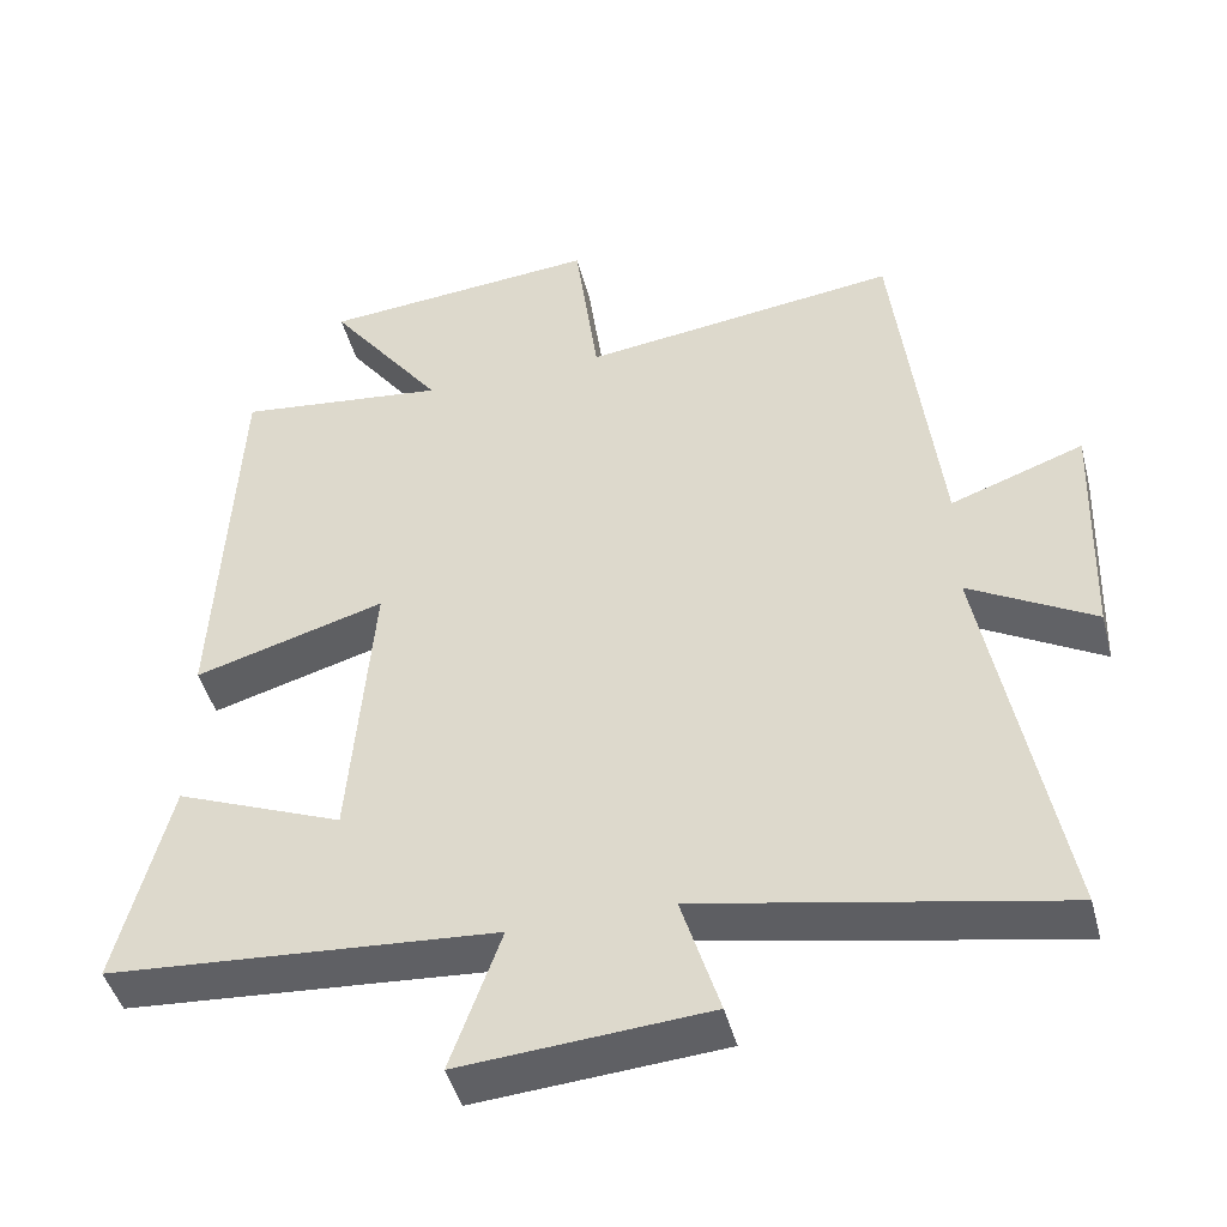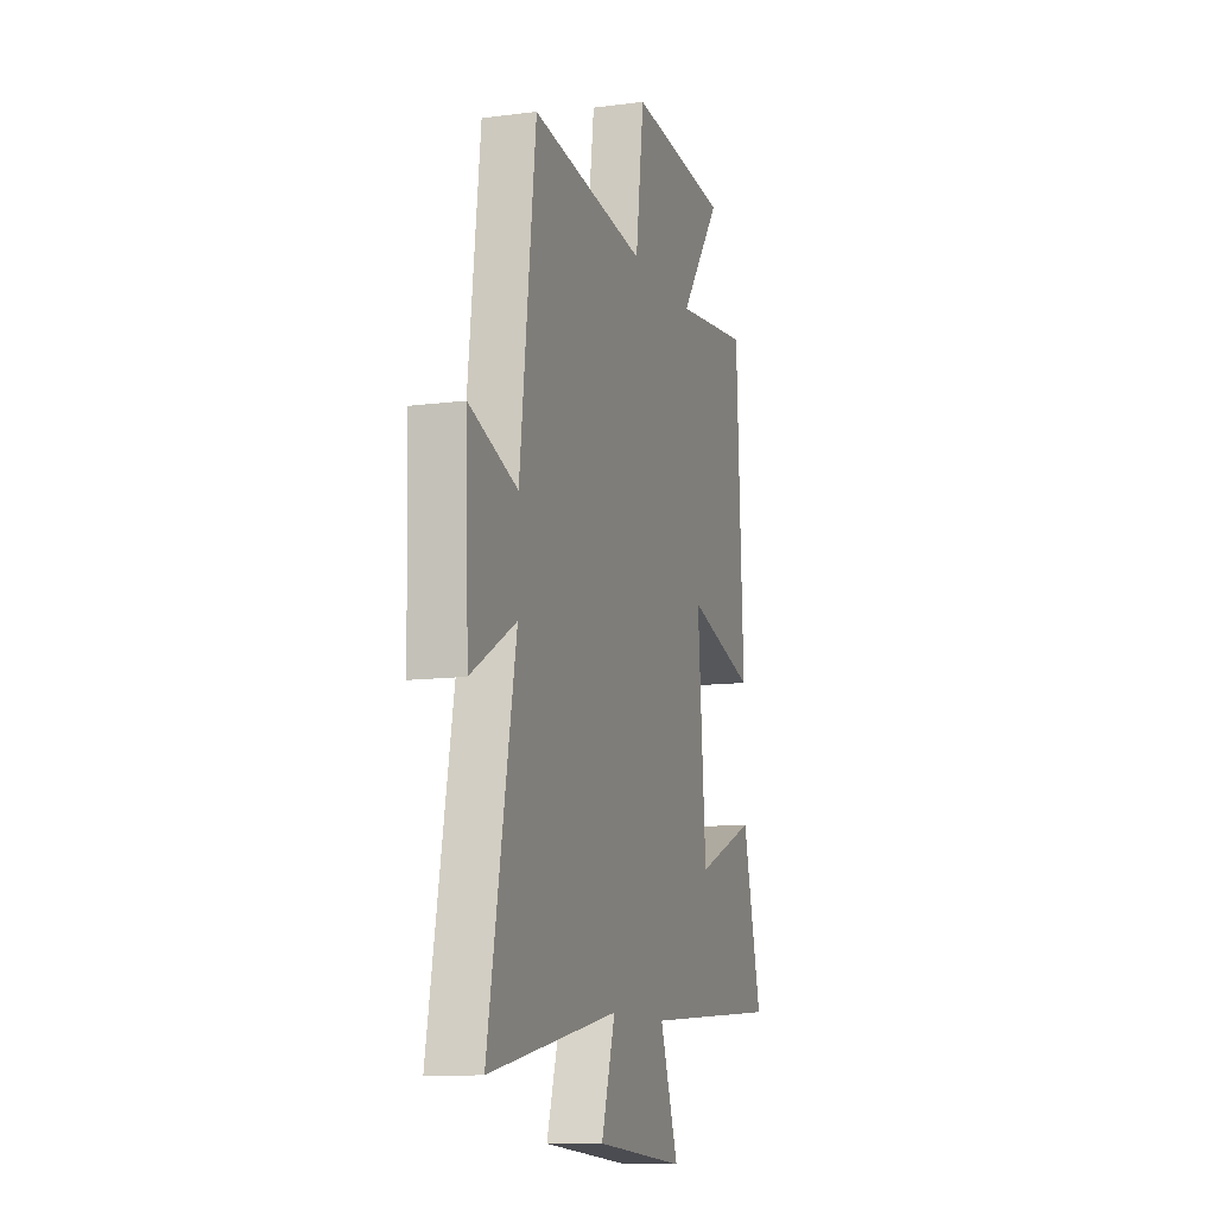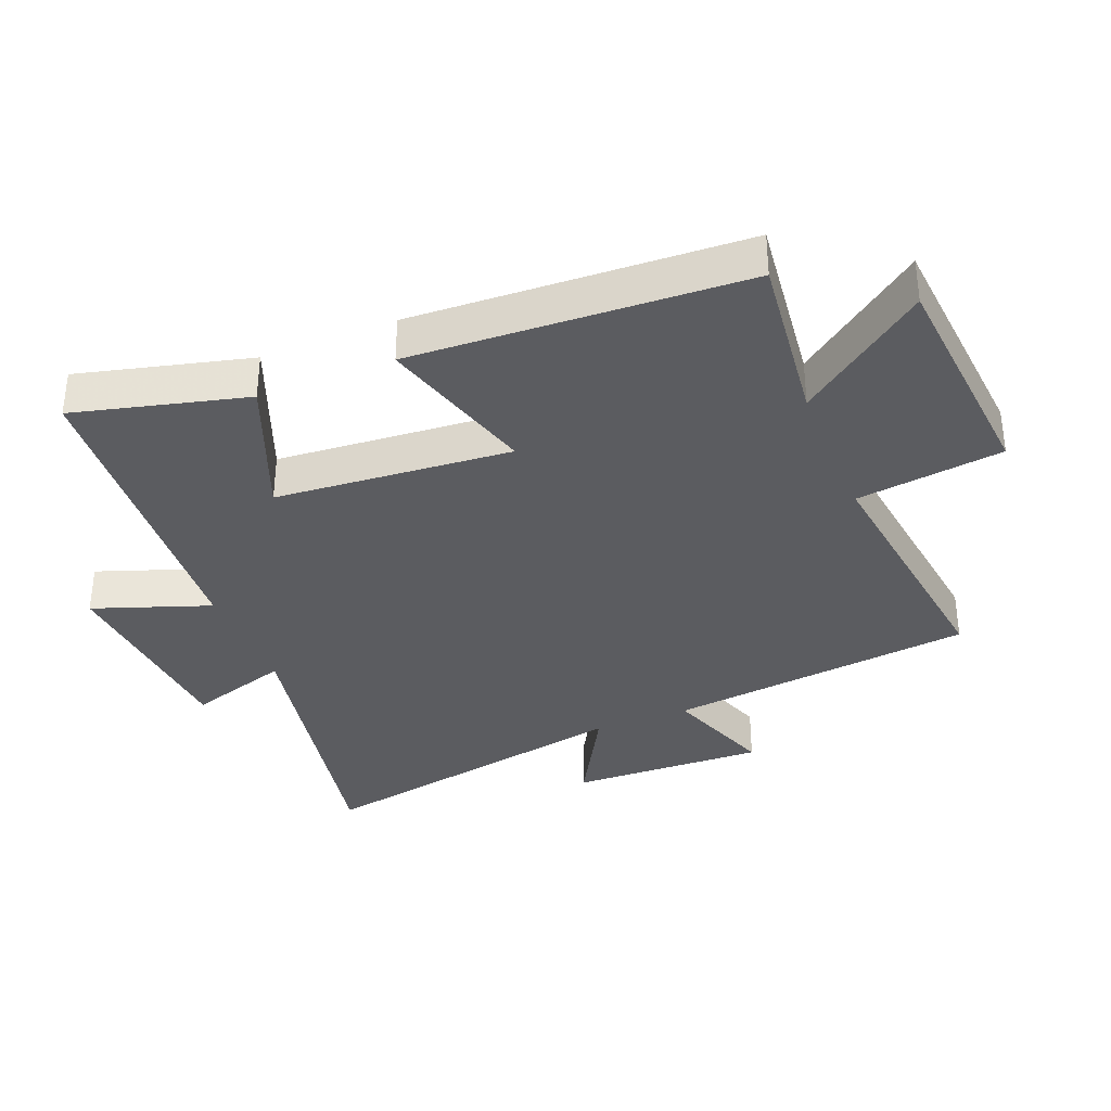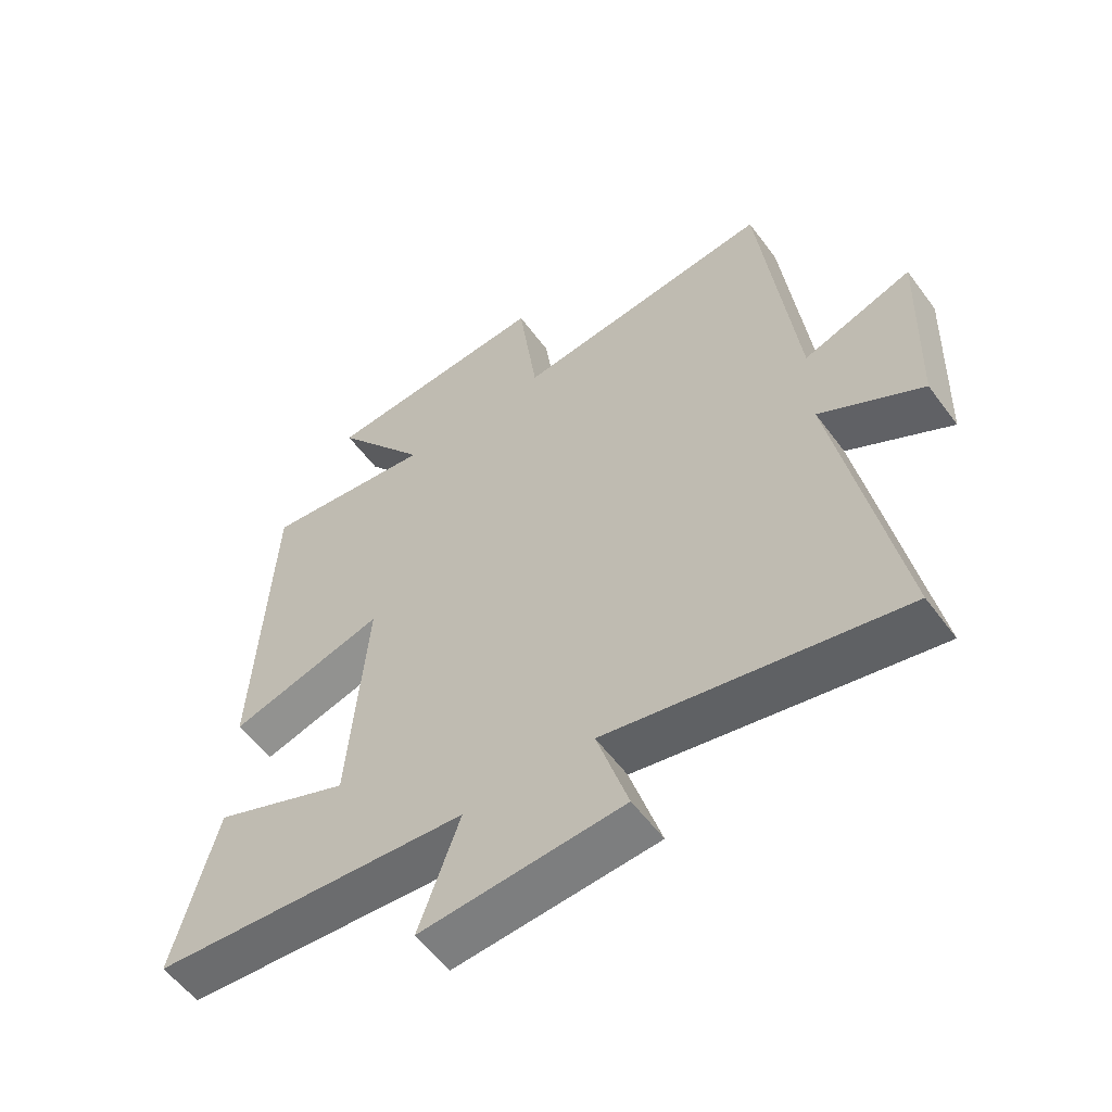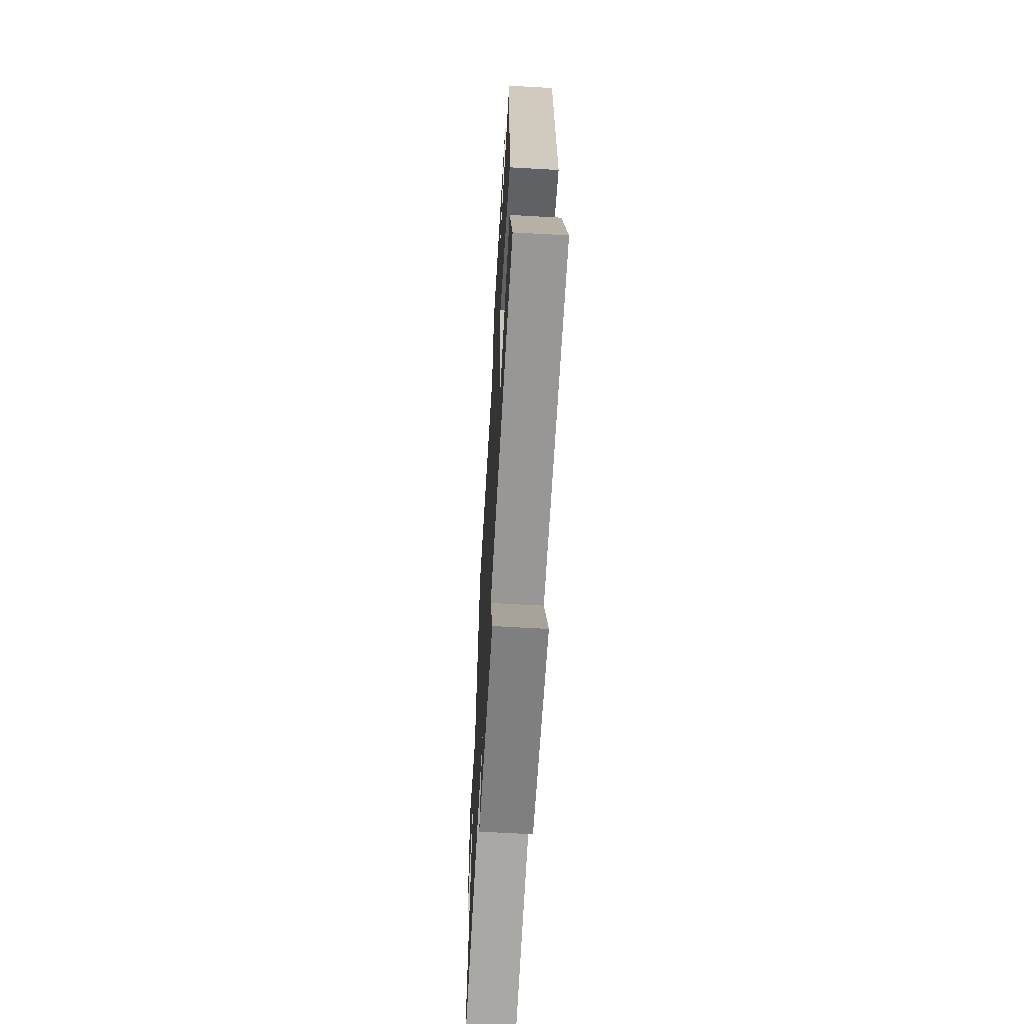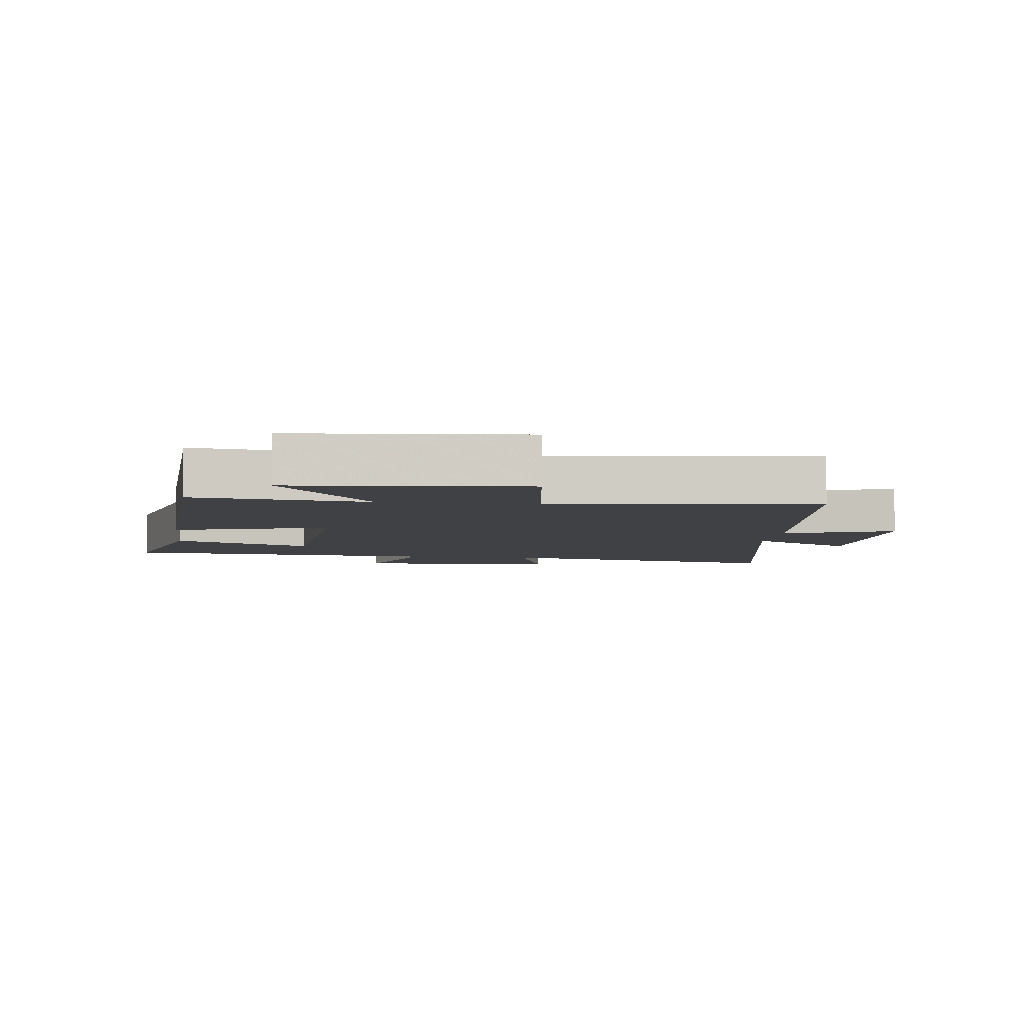
<metadata>
{"format":"obj","ext":"obj","renderer":"f3d","projection":"perspective","resolution":1024,"background":"white","views":[{"elev":-45.2,"azim":14.5,"up":"+Z"},{"elev":-11.3,"azim":107.6,"up":"+Z"},{"elev":-35.1,"azim":-68.0,"up":"+Y"},{"elev":-56.5,"azim":36.0,"up":"+Z"},{"elev":-64.1,"azim":-93.3,"up":"+Z"},{"elev":-5.6,"azim":-6.9,"up":"+Y"}]}
</metadata>
<code>
v -0.568 0.07 -0.463
v -0.5 0.07 -0.196
v -0.284 0.07 -0.283
v -0.254 0.07 0.085
v -0.5 0.07 0.014
v -0.474 0.07 0.532
v -0.204 0.07 0.5
v -0.352 0.07 0.699
v 0.006 0.07 0.729
v 0.036 0.07 0.5
v 0.444 0.07 0.552
v 0.5 0.07 0.073
v 0.671 0.07 0.134
v 0.661 0.07 -0.17
v 0.5 0.07 -0.079
v 0.597 0.07 -0.59
v 0.136 0.07 -0.5
v 0.185 0.07 -0.658
v -0.133 0.07 -0.682
v -0.068 0.07 -0.5
v -0.568 0 -0.463
v -0.5 0 -0.196
v -0.284 0 -0.283
v -0.254 0 0.085
v -0.5 0 0.014
v -0.474 0 0.532
v -0.204 0 0.5
v -0.352 0 0.699
v 0.006 0 0.729
v 0.036 0 0.5
v 0.444 0 0.552
v 0.5 0 0.073
v 0.671 0 0.134
v 0.661 0 -0.17
v 0.5 0 -0.079
v 0.597 0 -0.59
v 0.136 0 -0.5
v 0.185 0 -0.658
v -0.133 0 -0.682
v -0.068 0 -0.5
f 17 18 19 20
f 1 2 3
f 20 1 3
f 17 20 3
f 17 3 4
f 16 17 4
f 15 16 4
f 12 13 14 15
f 12 15 4
f 11 12 4
f 10 11 4
f 7 8 9 10
f 7 10 4 5
f 5 6 7
f 40 39 38 37
f 23 22 21
f 23 21 40
f 23 40 37
f 24 23 37
f 24 37 36
f 24 36 35
f 35 34 33 32
f 24 35 32
f 24 32 31
f 24 31 30
f 30 29 28 27
f 25 24 30 27
f 27 26 25
f 1 21 22 2
f 2 22 23 3
f 3 23 24 4
f 4 24 25 5
f 5 25 26 6
f 6 26 27 7
f 7 27 28 8
f 8 28 29 9
f 9 29 30 10
f 10 30 31 11
f 11 31 32 12
f 12 32 33 13
f 13 33 34 14
f 14 34 35 15
f 15 35 36 16
f 16 36 37 17
f 17 37 38 18
f 18 38 39 19
f 19 39 40 20
f 20 40 21 1

</code>
